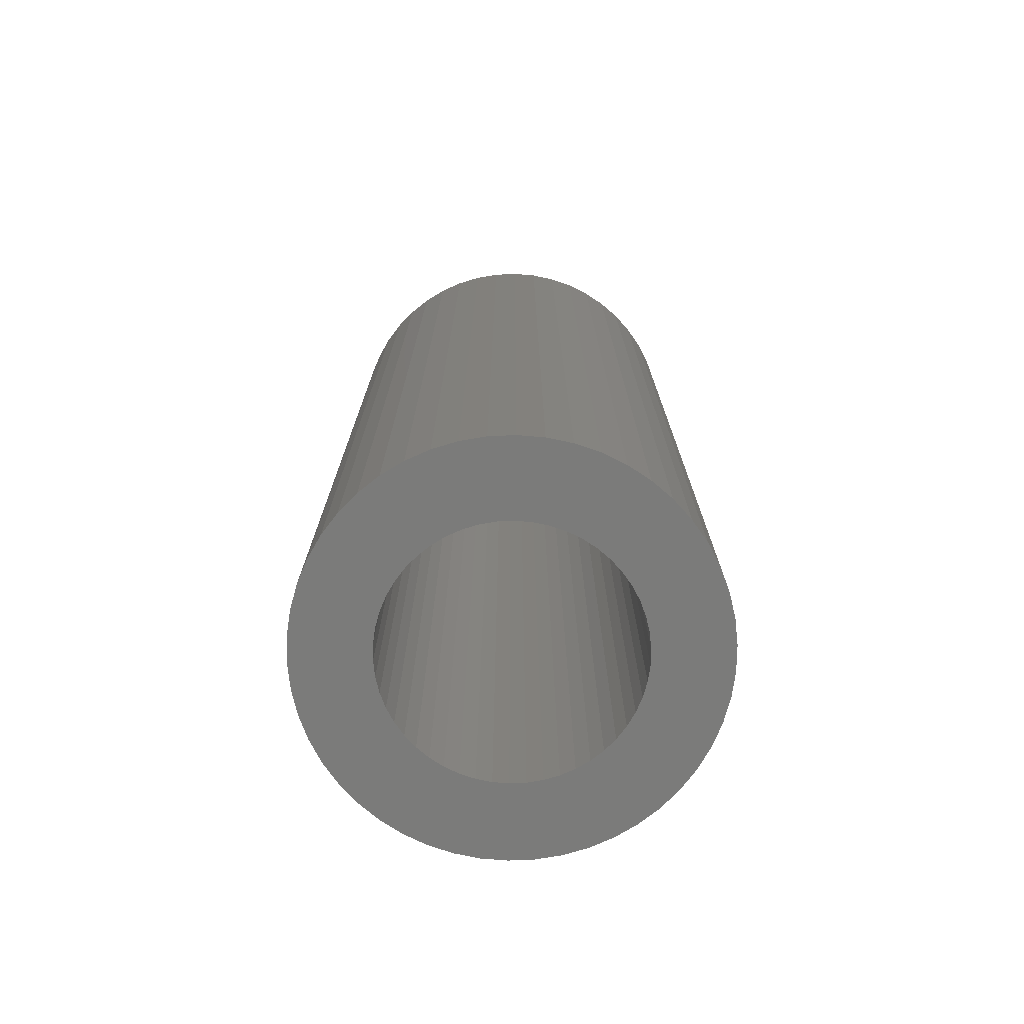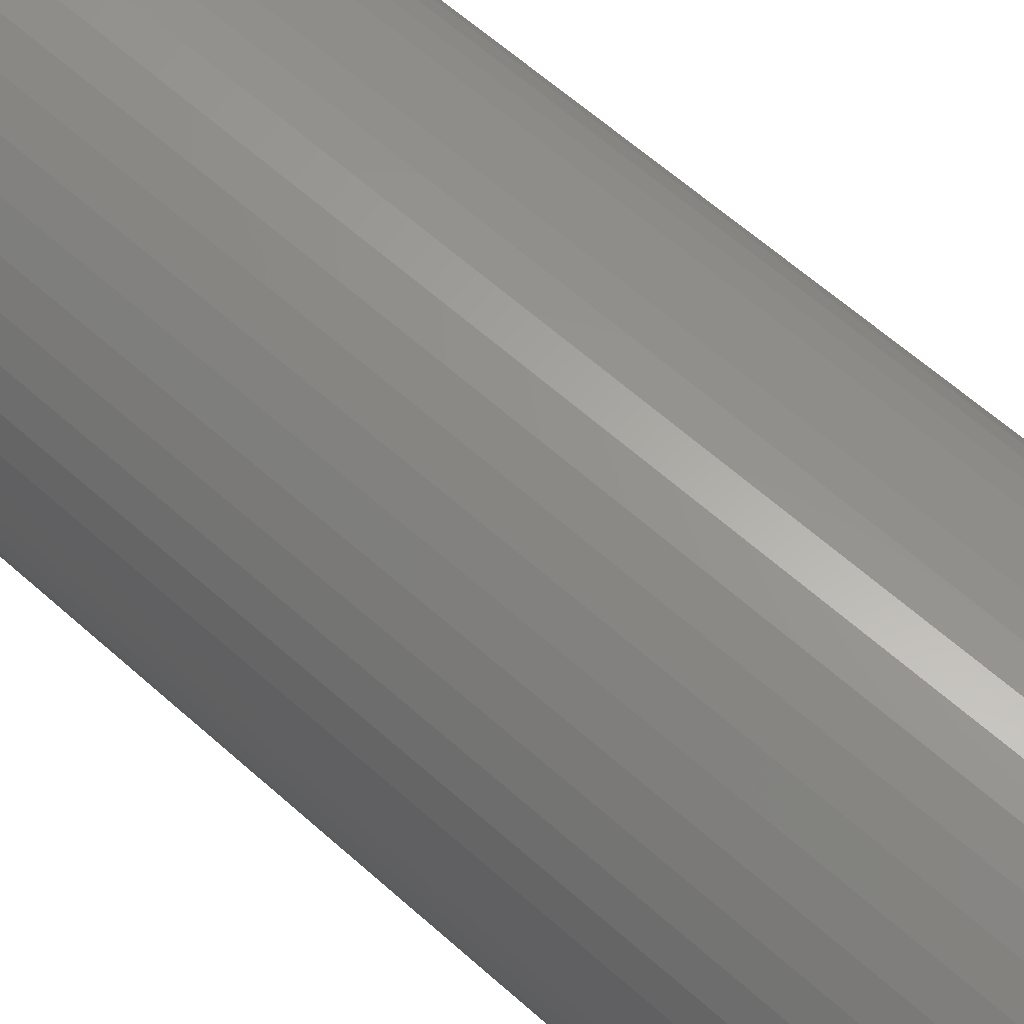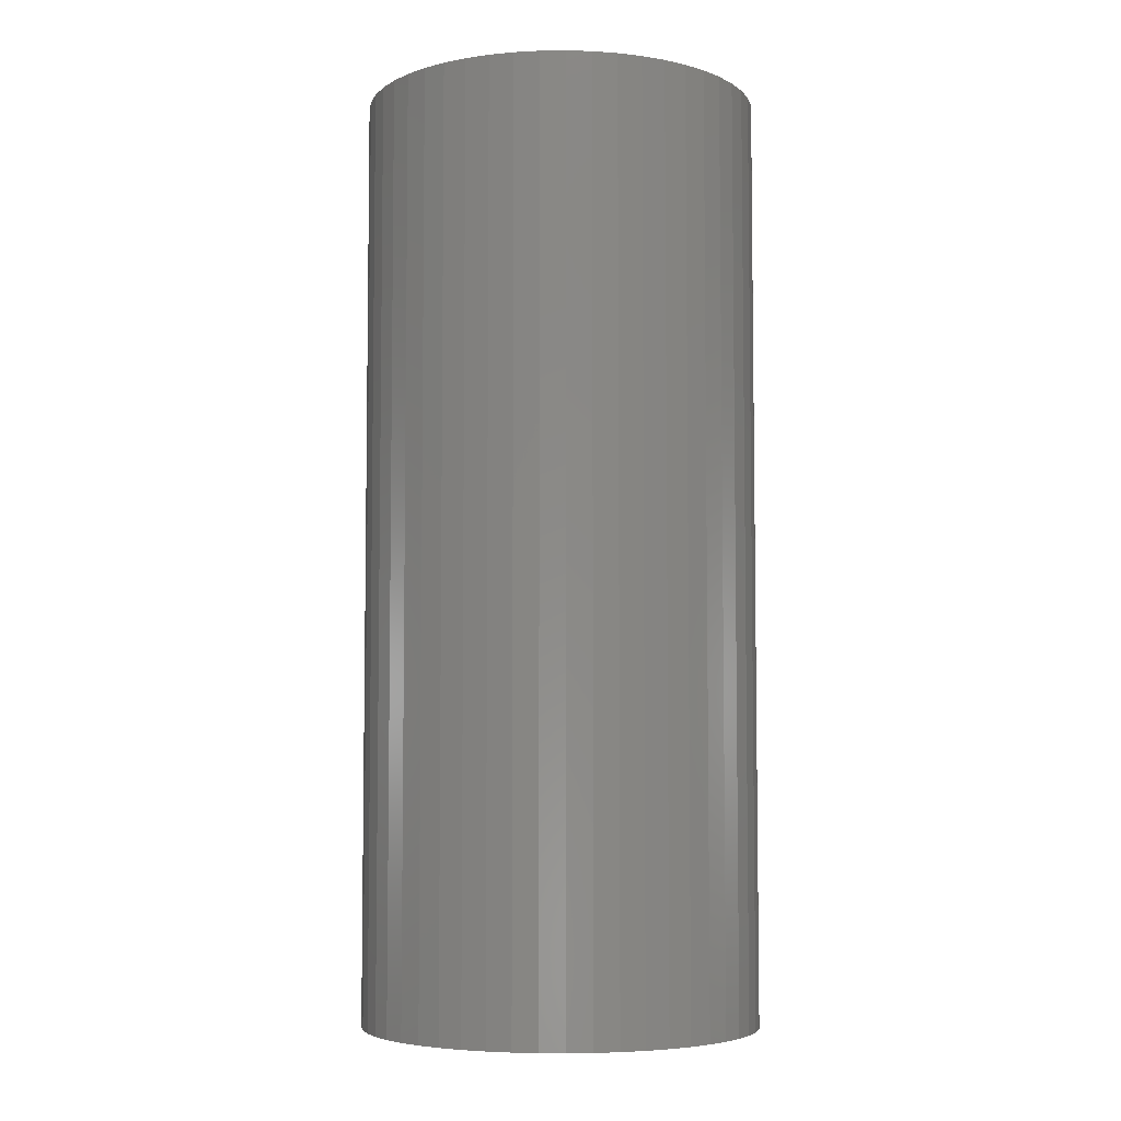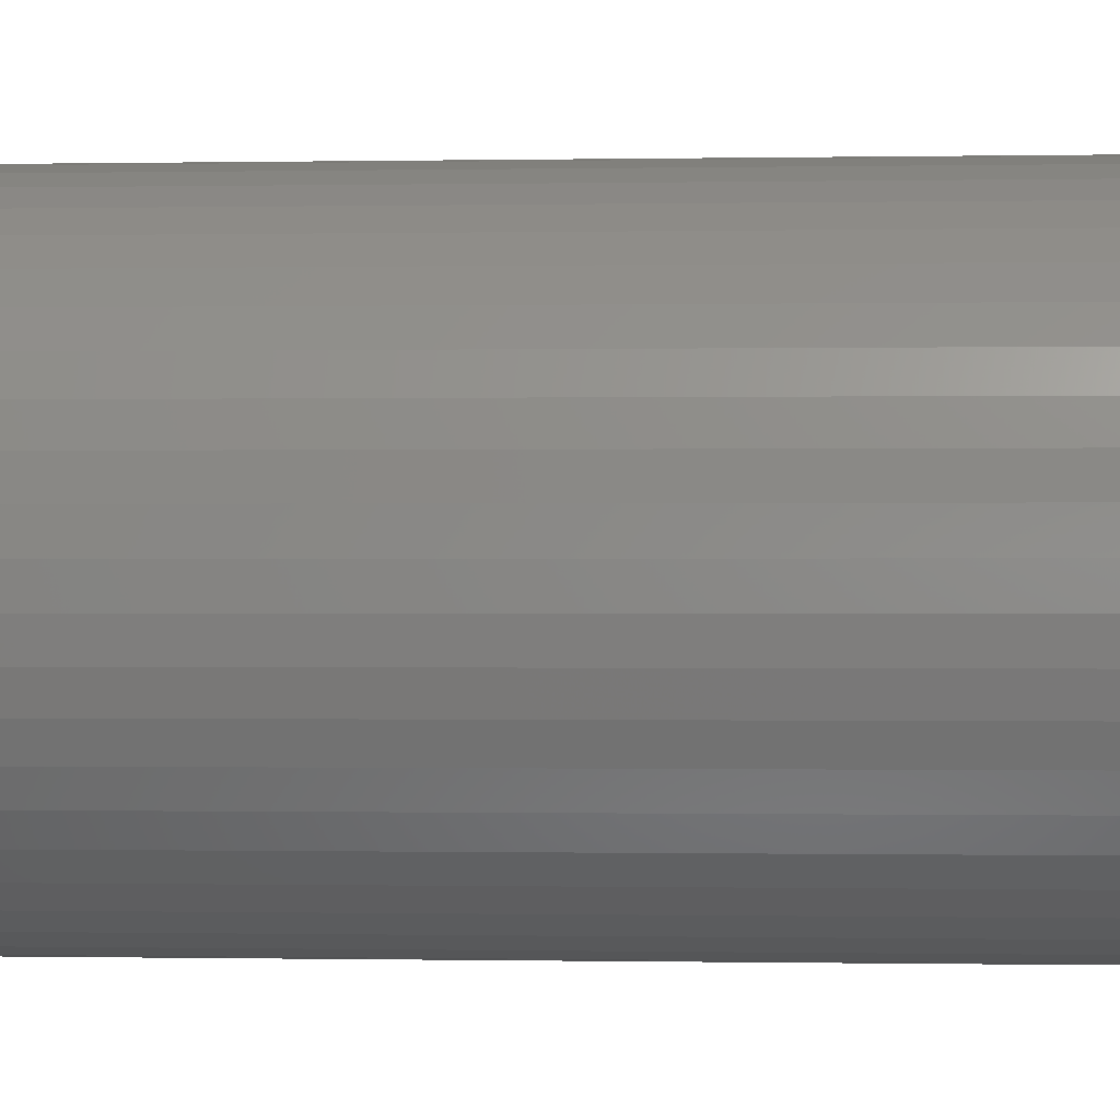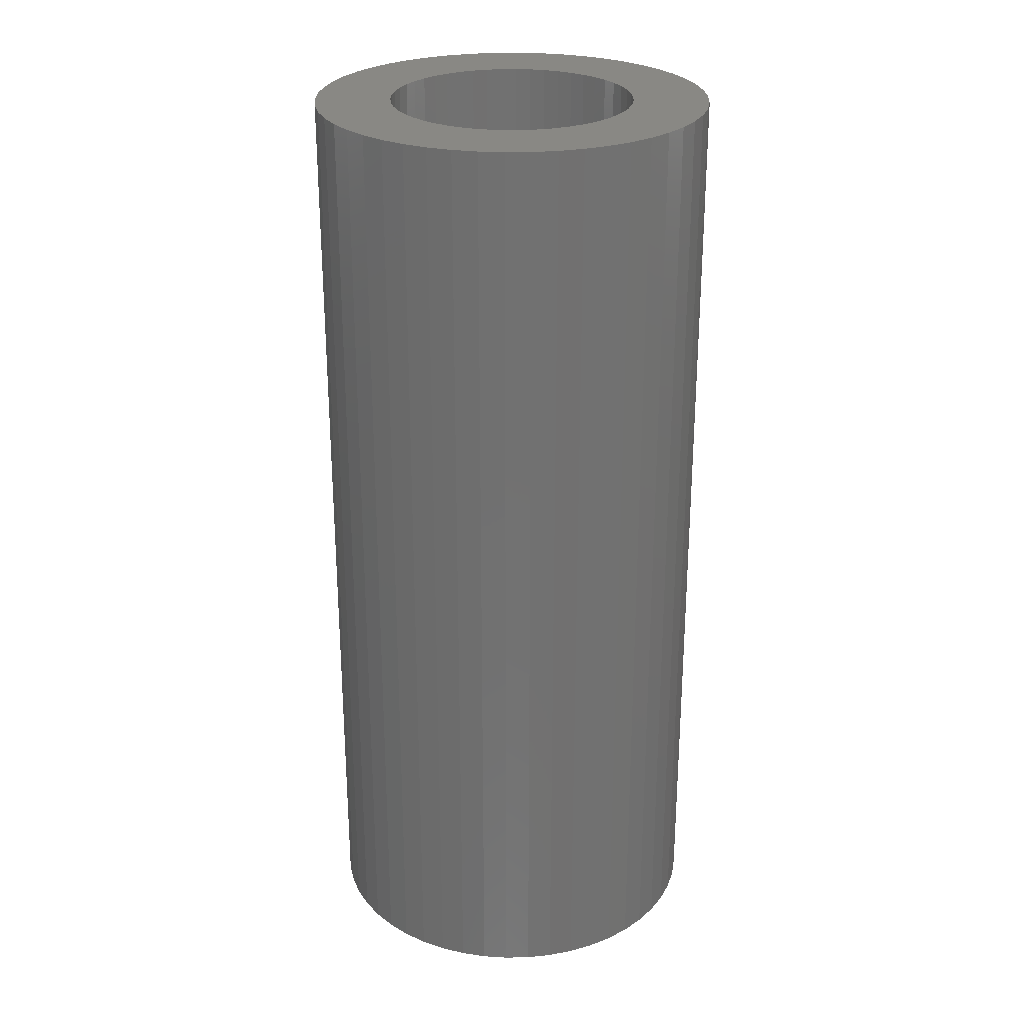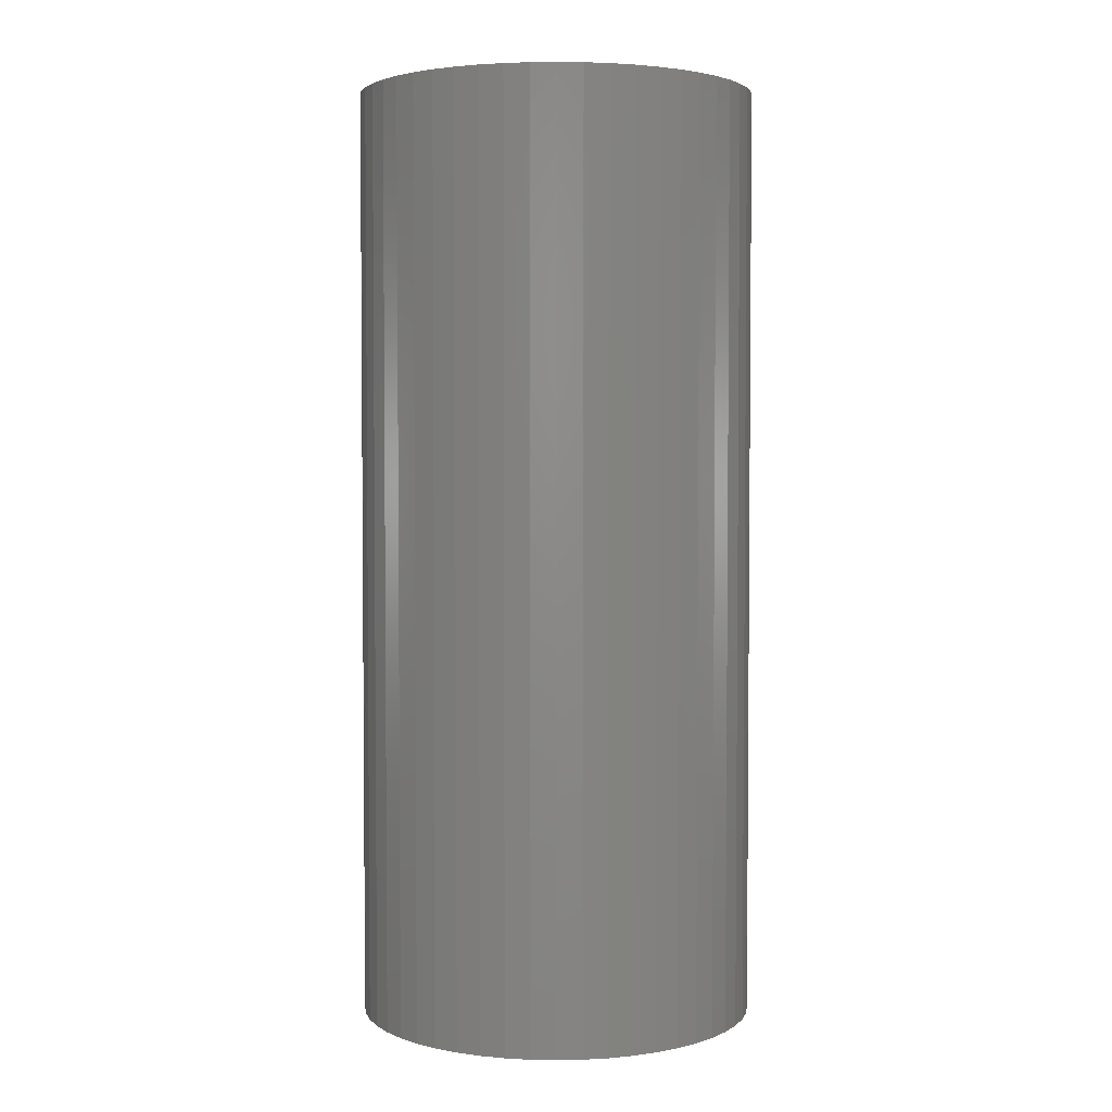
<metadata>
{"format":"stl","ext":"stl","renderer":"f3d","projection":"perspective","resolution":1024,"background":"white","views":[{"elev":-74.4,"azim":124.9,"up":"+Z"},{"elev":62.3,"azim":-47.8,"up":"+Y"},{"elev":-5.4,"azim":102.9,"up":"+Z"},{"elev":-0.2,"azim":-85.1,"up":"+Y"},{"elev":26.6,"azim":-152.9,"up":"+Z"},{"elev":3.2,"azim":140.2,"up":"+Z"}]}
</metadata>
<code>
# stl→obj: 200 verts, 400 faces
v 8.5 0 20
v 8.433 1.065 -20
v 8.433 1.065 20
v 8.5 0 -20
v -8.5 0 -20
v -8.433 1.065 20
v -8.433 1.065 -20
v -8.5 0 20
v 0.5337 8.483 -20
v -0.5337 8.483 20
v 0.5337 8.483 20
v -0.5337 8.483 -20
v -0.5337 -8.483 -20
v 0.5337 -8.483 20
v -0.5337 -8.483 20
v 0.5337 -8.483 -20
v 6.196 5.819 -20
v 5.418 6.549 20
v 6.196 5.819 20
v 5.418 6.549 -20
v -5.418 6.549 -20
v -6.196 5.819 20
v -5.418 6.549 20
v -6.196 5.819 -20
v -2.627 8.084 -20
v -3.619 7.691 20
v -2.627 8.084 20
v -3.619 7.691 -20
v 7.903 3.129 20
v 7.449 4.095 -20
v 7.449 4.095 20
v 7.903 3.129 -20
v 3.619 7.691 -20
v 2.627 8.084 20
v 3.619 7.691 20
v 2.627 8.084 -20
v 1.593 8.349 20
v 1.593 8.349 -20
v 4.555 7.177 -20
v 4.555 7.177 20
v -7.903 3.129 -20
v -7.449 4.095 20
v -7.449 4.095 -20
v -7.903 3.129 20
v 5.25 0 20
v 5.209 0.658 20
v 8.233 2.114 20
v 8.433 -1.065 20
v 5.085 1.306 20
v 5.209 -0.658 20
v 4.881 1.933 20
v 8.233 -2.114 20
v 4.601 2.529 20
v 6.877 4.996 20
v 5.085 -1.306 20
v 4.247 3.086 20
v 7.903 -3.129 20
v 3.827 3.594 20
v 4.881 -1.933 20
v 7.449 -4.095 20
v 3.346 4.045 20
v 2.813 4.433 20
v 2.235 4.75 20
v 1.622 4.993 20
v 0.9838 5.157 20
v 0.3296 5.24 20
v -0.3296 5.24 20
v -0.9838 5.157 20
v -1.593 8.349 20
v -1.622 4.993 20
v -2.235 4.75 20
v -2.813 4.433 20
v -4.555 7.177 20
v -3.346 4.045 20
v -3.827 3.594 20
v -4.247 3.086 20
v -6.877 4.996 20
v -4.601 2.529 20
v -4.881 1.933 20
v 4.601 -2.529 20
v 6.877 -4.996 20
v 4.247 -3.086 20
v 6.196 -5.819 20
v 3.827 -3.594 20
v 5.418 -6.549 20
v 3.346 -4.045 20
v 4.555 -7.177 20
v 2.813 -4.433 20
v 3.619 -7.691 20
v 2.235 -4.75 20
v 2.627 -8.084 20
v 1.622 -4.993 20
v 1.593 -8.349 20
v 0.9838 -5.157 20
v 0.3296 -5.24 20
v -0.3296 -5.24 20
v -0.9838 -5.157 20
v -1.593 -8.349 20
v -1.622 -4.993 20
v -2.627 -8.084 20
v -2.235 -4.75 20
v -3.619 -7.691 20
v -2.813 -4.433 20
v -4.555 -7.177 20
v -3.346 -4.045 20
v -5.418 -6.549 20
v -3.827 -3.594 20
v -6.196 -5.819 20
v -4.247 -3.086 20
v -6.877 -4.996 20
v -4.601 -2.529 20
v -7.449 -4.095 20
v -4.881 -1.933 20
v -7.903 -3.129 20
v -5.085 -1.306 20
v -8.233 -2.114 20
v -5.209 -0.658 20
v -8.433 -1.065 20
v -5.25 0 20
v -5.085 1.306 20
v -8.233 2.114 20
v -5.209 0.658 20
v -1.593 8.349 -20
v 5.25 0 -20
v 8.433 -1.065 -20
v 5.209 -0.658 -20
v 8.233 -2.114 -20
v 5.085 -1.306 -20
v 7.903 -3.129 -20
v 5.209 0.658 -20
v 4.881 -1.933 -20
v 7.449 -4.095 -20
v 8.233 2.114 -20
v 4.601 -2.529 -20
v 6.877 -4.996 -20
v 5.085 1.306 -20
v 4.247 -3.086 -20
v 6.196 -5.819 -20
v 3.827 -3.594 -20
v 5.418 -6.549 -20
v 4.881 1.933 -20
v 3.346 -4.045 -20
v 4.555 -7.177 -20
v 2.813 -4.433 -20
v 3.619 -7.691 -20
v 2.235 -4.75 -20
v 2.627 -8.084 -20
v 1.622 -4.993 -20
v 1.593 -8.349 -20
v 0.9838 -5.157 -20
v 0.3296 -5.24 -20
v -0.3296 -5.24 -20
v -0.9838 -5.157 -20
v -1.593 -8.349 -20
v -1.622 -4.993 -20
v -2.627 -8.084 -20
v -2.235 -4.75 -20
v -3.619 -7.691 -20
v -2.813 -4.433 -20
v -4.555 -7.177 -20
v -3.346 -4.045 -20
v -5.418 -6.549 -20
v -3.827 -3.594 -20
v -6.196 -5.819 -20
v -4.247 -3.086 -20
v -6.877 -4.996 -20
v -4.601 -2.529 -20
v -7.449 -4.095 -20
v -4.881 -1.933 -20
v 4.601 2.529 -20
v 6.877 4.996 -20
v 4.247 3.086 -20
v 3.827 3.594 -20
v 3.346 4.045 -20
v 2.813 4.433 -20
v 2.235 4.75 -20
v 1.622 4.993 -20
v 0.9838 5.157 -20
v 0.3296 5.24 -20
v -0.3296 5.24 -20
v -0.9838 5.157 -20
v -1.622 4.993 -20
v -2.235 4.75 -20
v -2.813 4.433 -20
v -4.555 7.177 -20
v -3.346 4.045 -20
v -3.827 3.594 -20
v -4.247 3.086 -20
v -6.877 4.996 -20
v -4.601 2.529 -20
v -4.881 1.933 -20
v -5.085 1.306 -20
v -8.233 2.114 -20
v -5.209 0.658 -20
v -5.25 0 -20
v -7.903 -3.129 -20
v -5.085 -1.306 -20
v -8.233 -2.114 -20
v -5.209 -0.658 -20
v -8.433 -1.065 -20
f 1 2 3
f 2 1 4
f 5 6 7
f 6 5 8
f 9 10 11
f 10 9 12
f 13 14 15
f 14 13 16
f 17 18 19
f 18 17 20
f 21 22 23
f 22 21 24
f 25 26 27
f 26 25 28
f 29 30 31
f 30 29 32
f 33 34 35
f 34 33 36
f 36 37 34
f 37 36 38
f 39 35 40
f 35 39 33
f 41 42 43
f 42 41 44
f 45 1 3
f 46 3 47
f 1 45 48
f 49 47 29
f 50 48 45
f 51 29 31
f 48 50 52
f 53 31 54
f 55 52 50
f 56 54 19
f 52 55 57
f 58 19 18
f 59 57 55
f 57 59 60
f 3 46 45
f 47 49 46
f 29 51 49
f 31 53 51
f 61 18 40
f 54 56 53
f 19 58 56
f 62 40 35
f 18 61 58
f 40 62 61
f 63 35 34
f 35 63 62
f 34 64 63
f 37 64 34
f 37 65 64
f 11 65 37
f 11 66 65
f 11 67 66
f 10 67 11
f 10 68 67
f 69 68 10
f 69 70 68
f 27 70 69
f 70 27 71
f 26 71 27
f 71 26 72
f 73 72 26
f 72 73 74
f 23 74 73
f 74 23 75
f 22 75 23
f 75 22 76
f 77 76 22
f 76 77 78
f 78 42 79
f 42 78 77
f 80 60 59
f 60 80 81
f 82 81 80
f 81 82 83
f 84 83 82
f 83 84 85
f 86 85 84
f 85 86 87
f 88 87 86
f 87 88 89
f 90 89 88
f 89 90 91
f 92 91 90
f 92 93 91
f 94 93 92
f 94 14 93
f 95 14 94
f 96 14 95
f 96 15 14
f 97 15 96
f 97 98 15
f 99 98 97
f 100 99 101
f 99 100 98
f 102 101 103
f 104 103 105
f 101 102 100
f 106 105 107
f 108 107 109
f 103 104 102
f 110 109 111
f 112 111 113
f 114 113 115
f 116 115 117
f 105 106 104
f 118 117 119
f 44 79 42
f 79 44 120
f 107 108 106
f 121 120 44
f 109 110 108
f 120 121 122
f 111 112 110
f 6 122 121
f 113 114 112
f 122 6 119
f 115 116 114
f 8 119 6
f 117 118 116
f 119 8 118
f 12 69 10
f 69 12 123
f 124 4 125
f 126 125 127
f 4 124 2
f 128 127 129
f 130 2 124
f 131 129 132
f 2 130 133
f 134 132 135
f 136 133 130
f 137 135 138
f 133 136 32
f 139 138 140
f 141 32 136
f 32 141 30
f 125 126 124
f 127 128 126
f 129 131 128
f 132 134 131
f 142 140 143
f 135 137 134
f 138 139 137
f 144 143 145
f 140 142 139
f 143 144 142
f 146 145 147
f 145 146 144
f 147 148 146
f 149 148 147
f 149 150 148
f 16 150 149
f 16 151 150
f 16 152 151
f 13 152 16
f 13 153 152
f 154 153 13
f 154 155 153
f 156 155 154
f 155 156 157
f 158 157 156
f 157 158 159
f 160 159 158
f 159 160 161
f 162 161 160
f 161 162 163
f 164 163 162
f 163 164 165
f 166 165 164
f 165 166 167
f 167 168 169
f 168 167 166
f 170 30 141
f 30 170 171
f 172 171 170
f 171 172 17
f 173 17 172
f 17 173 20
f 174 20 173
f 20 174 39
f 175 39 174
f 39 175 33
f 176 33 175
f 33 176 36
f 177 36 176
f 177 38 36
f 178 38 177
f 178 9 38
f 179 9 178
f 180 9 179
f 180 12 9
f 181 12 180
f 181 123 12
f 182 123 181
f 25 182 183
f 182 25 123
f 28 183 184
f 185 184 186
f 183 28 25
f 21 186 187
f 24 187 188
f 184 185 28
f 189 188 190
f 43 190 191
f 41 191 192
f 193 192 194
f 186 21 185
f 7 194 195
f 196 169 168
f 169 196 197
f 187 24 21
f 198 197 196
f 188 189 24
f 197 198 199
f 190 43 189
f 200 199 198
f 191 41 43
f 199 200 195
f 192 193 41
f 5 195 200
f 194 7 193
f 195 5 7
f 16 93 14
f 93 16 149
f 47 32 29
f 32 47 133
f 3 133 47
f 133 3 2
f 54 17 19
f 17 54 171
f 31 171 54
f 171 31 30
f 38 11 37
f 11 38 9
f 20 40 18
f 40 20 39
f 43 77 189
f 77 43 42
f 189 22 24
f 22 189 77
f 193 44 41
f 44 193 121
f 7 121 193
f 121 7 6
f 28 73 26
f 73 28 185
f 185 23 73
f 23 185 21
f 123 27 69
f 27 123 25
f 48 4 1
f 4 48 125
f 60 129 57
f 129 60 132
f 164 106 108
f 106 164 162
f 168 114 196
f 114 168 112
f 166 112 168
f 112 166 110
f 145 87 89
f 87 145 143
f 57 127 52
f 127 57 129
f 158 100 102
f 100 158 156
f 164 110 166
f 110 164 108
f 198 118 200
f 118 198 116
f 200 8 5
f 8 200 118
f 196 116 198
f 116 196 114
f 140 83 85
f 83 140 138
f 147 89 91
f 89 147 145
f 149 91 93
f 91 149 147
f 52 125 48
f 125 52 127
f 81 132 60
f 132 81 135
f 83 135 81
f 135 83 138
f 154 15 98
f 15 154 13
f 162 104 106
f 104 162 160
f 160 102 104
f 102 160 158
f 143 85 87
f 85 143 140
f 156 98 100
f 98 156 154
f 124 46 130
f 46 124 45
f 119 194 122
f 194 119 195
f 180 66 67
f 66 180 179
f 151 96 95
f 96 151 152
f 174 58 61
f 58 174 173
f 187 74 75
f 74 187 186
f 183 70 71
f 70 183 182
f 141 53 170
f 53 141 51
f 130 49 136
f 49 130 46
f 177 63 64
f 63 177 176
f 176 62 63
f 62 176 175
f 79 190 78
f 190 79 191
f 184 71 72
f 71 184 183
f 182 68 70
f 68 182 181
f 150 95 94
f 95 150 151
f 146 92 90
f 92 146 148
f 136 51 141
f 51 136 49
f 172 58 173
f 58 172 56
f 170 56 172
f 56 170 53
f 178 64 65
f 64 178 177
f 179 65 66
f 65 179 178
f 175 61 62
f 61 175 174
f 78 188 76
f 188 78 190
f 76 187 75
f 187 76 188
f 120 191 79
f 191 120 192
f 122 192 120
f 192 122 194
f 186 72 74
f 72 186 184
f 181 67 68
f 67 181 180
f 126 45 124
f 45 126 50
f 128 50 126
f 50 128 55
f 161 107 105
f 107 161 163
f 111 169 113
f 169 111 167
f 109 167 111
f 167 109 165
f 144 90 88
f 90 144 146
f 134 59 131
f 59 134 80
f 107 165 109
f 165 107 163
f 115 199 117
f 199 115 197
f 117 195 119
f 195 117 199
f 113 197 115
f 197 113 169
f 142 88 86
f 88 142 144
f 148 94 92
f 94 148 150
f 137 80 134
f 80 137 82
f 139 82 137
f 82 139 84
f 131 55 128
f 55 131 59
f 157 103 101
f 103 157 159
f 139 86 84
f 86 139 142
f 153 99 97
f 99 153 155
f 155 101 99
f 101 155 157
f 152 97 96
f 97 152 153
f 159 105 103
f 105 159 161

</code>
